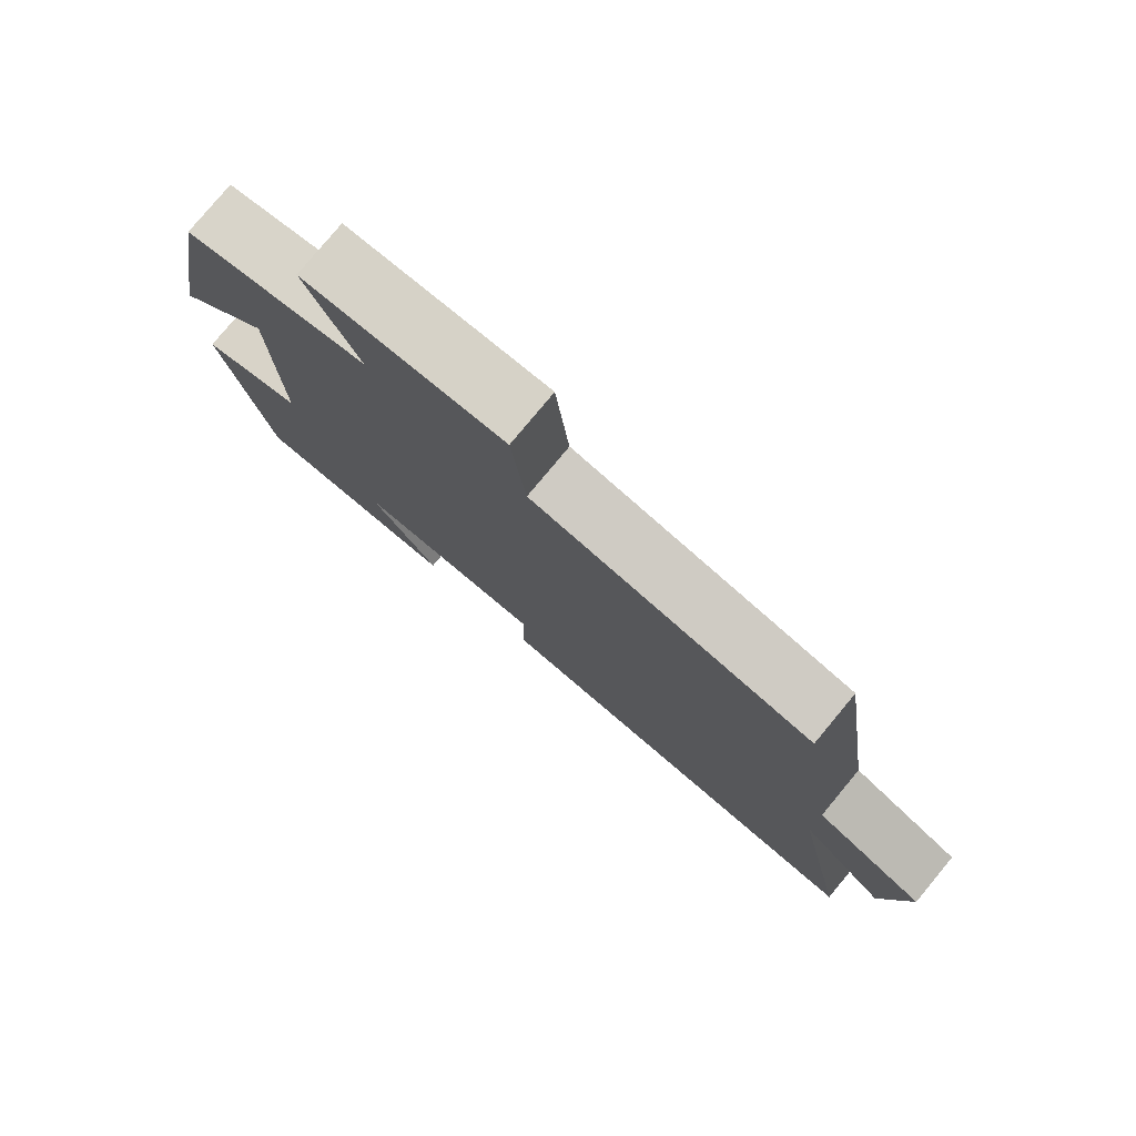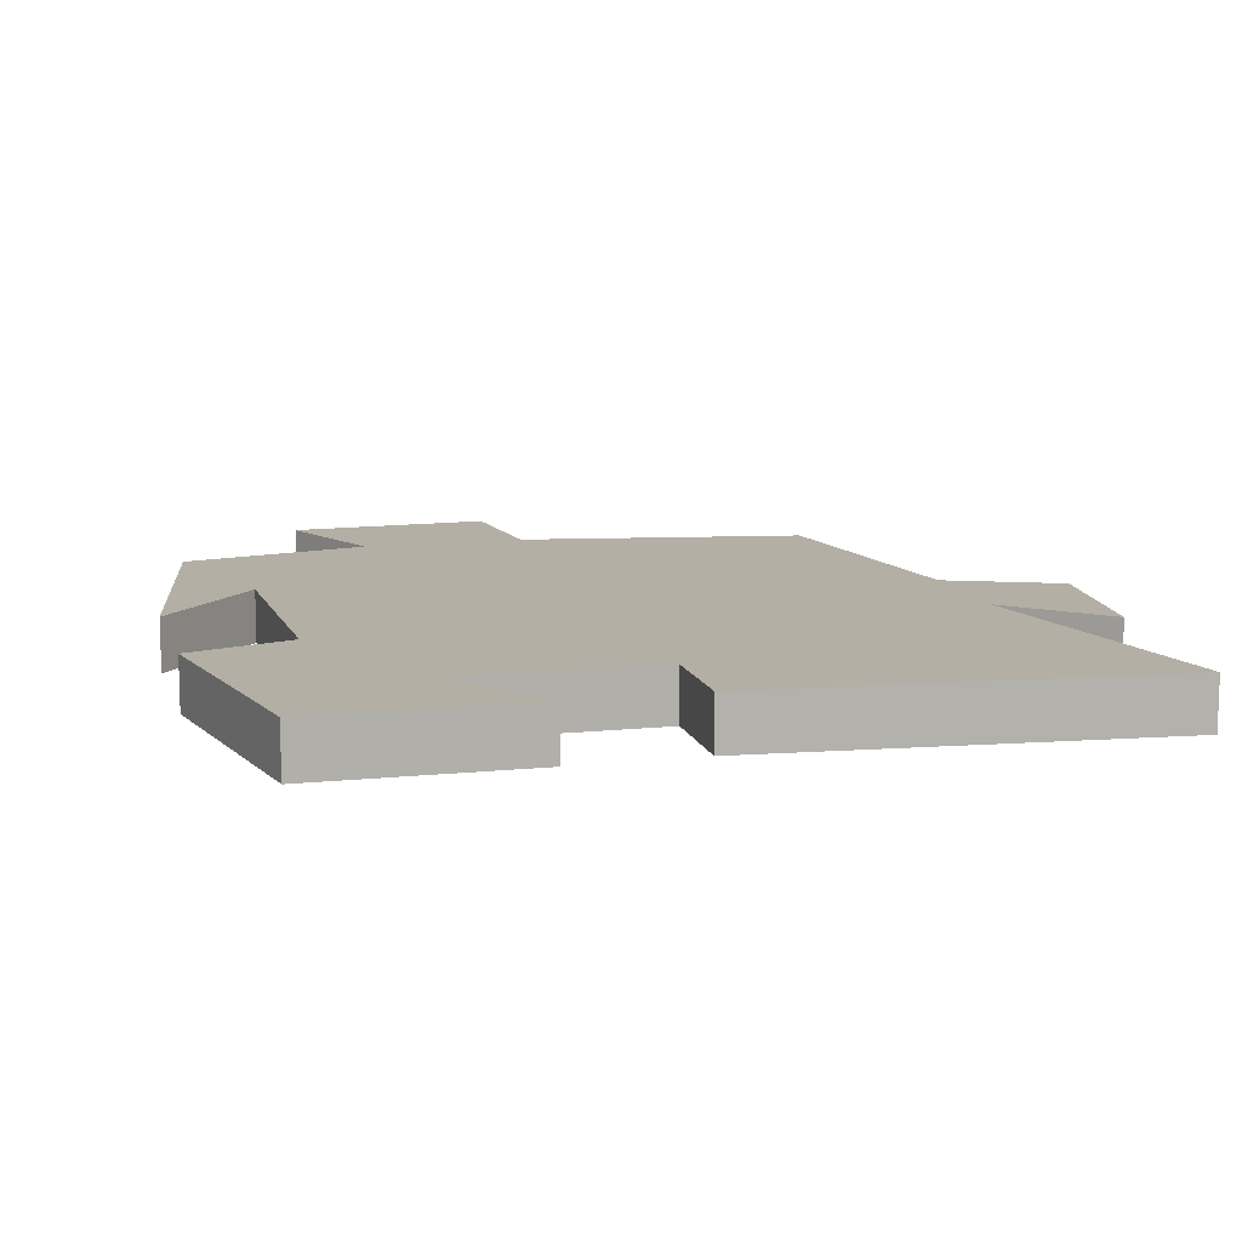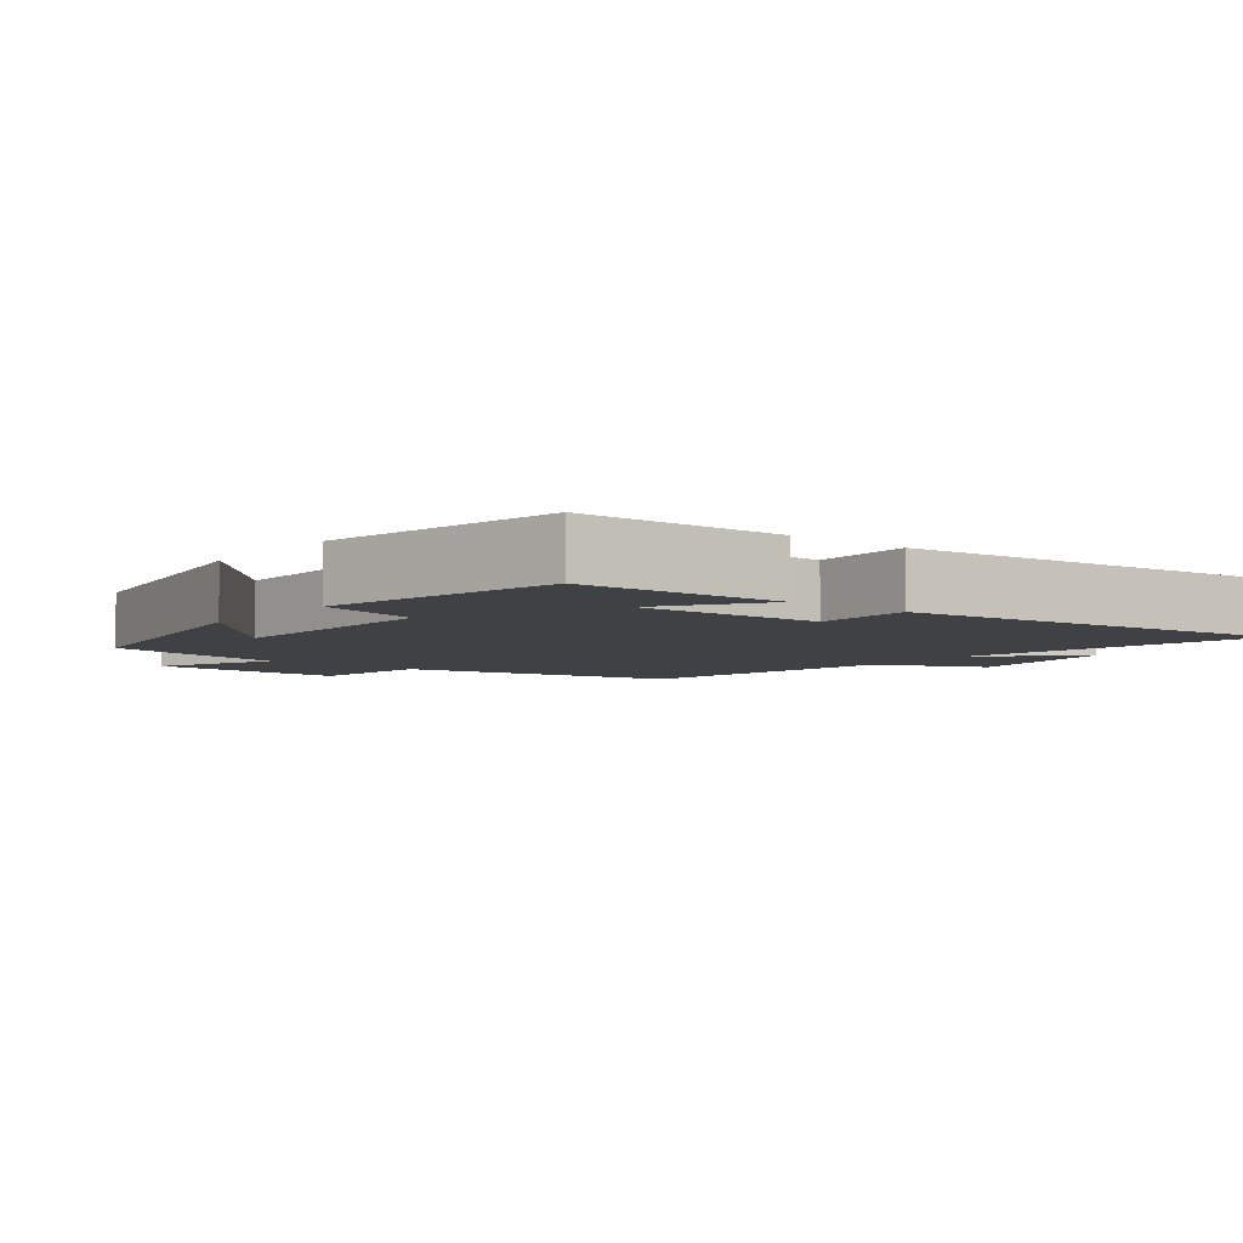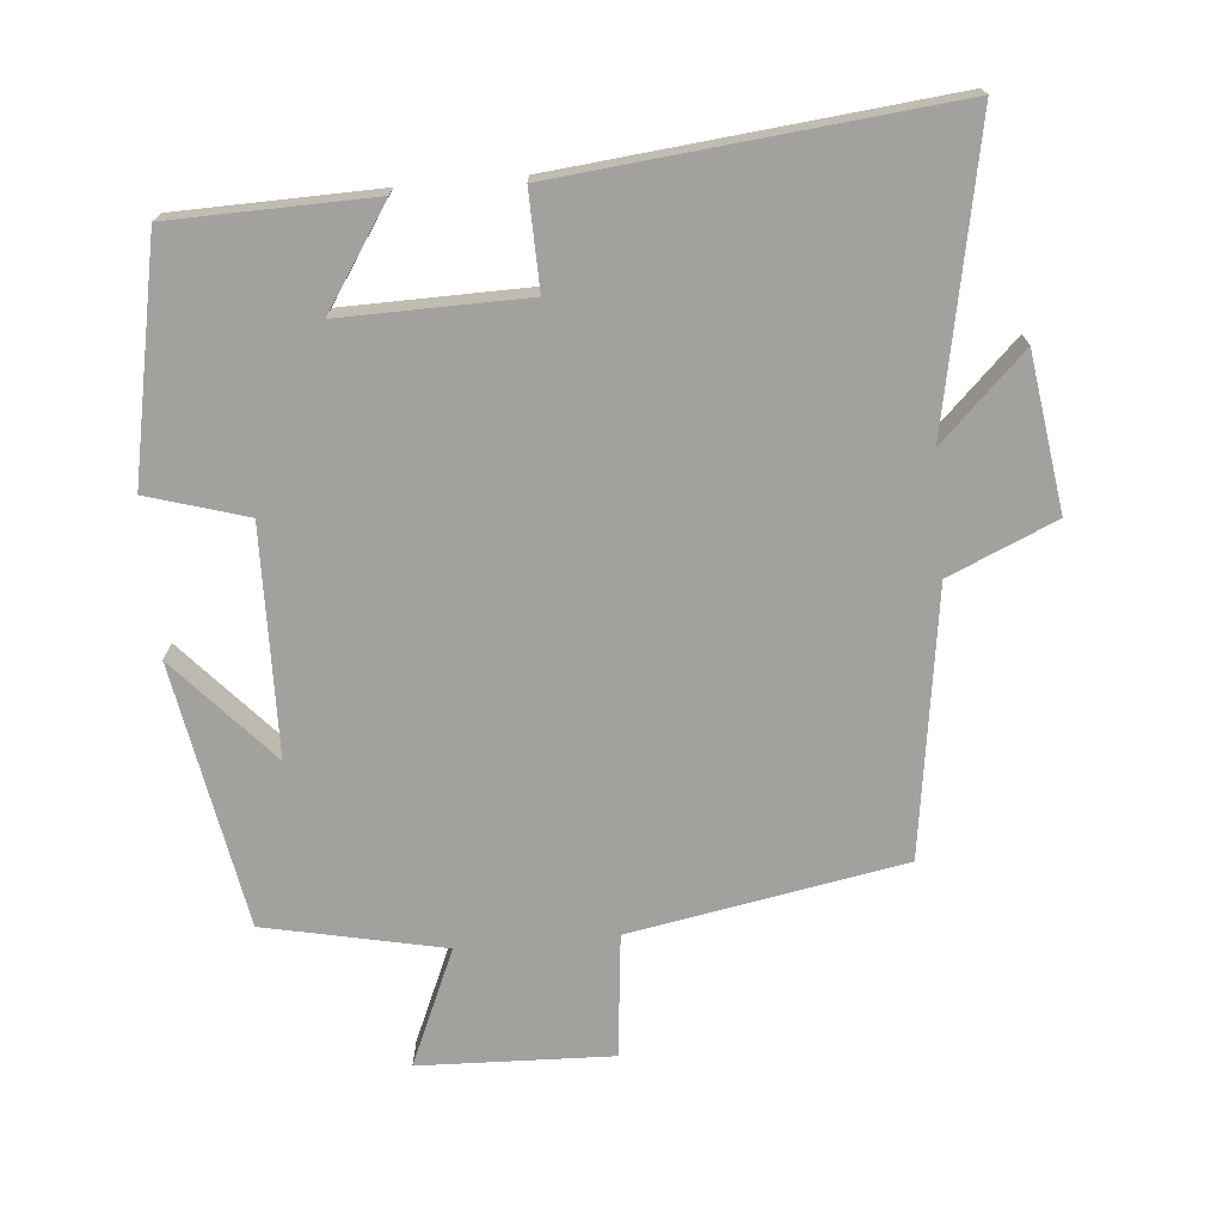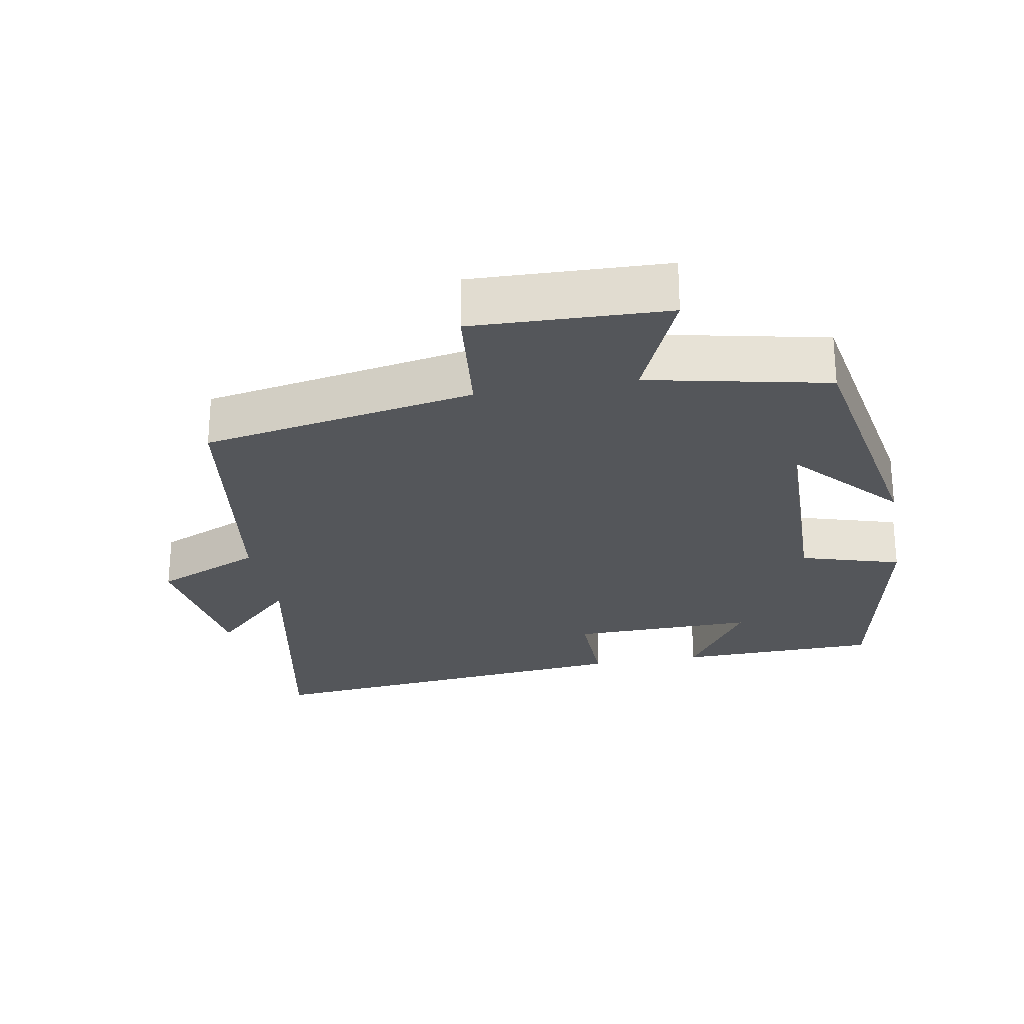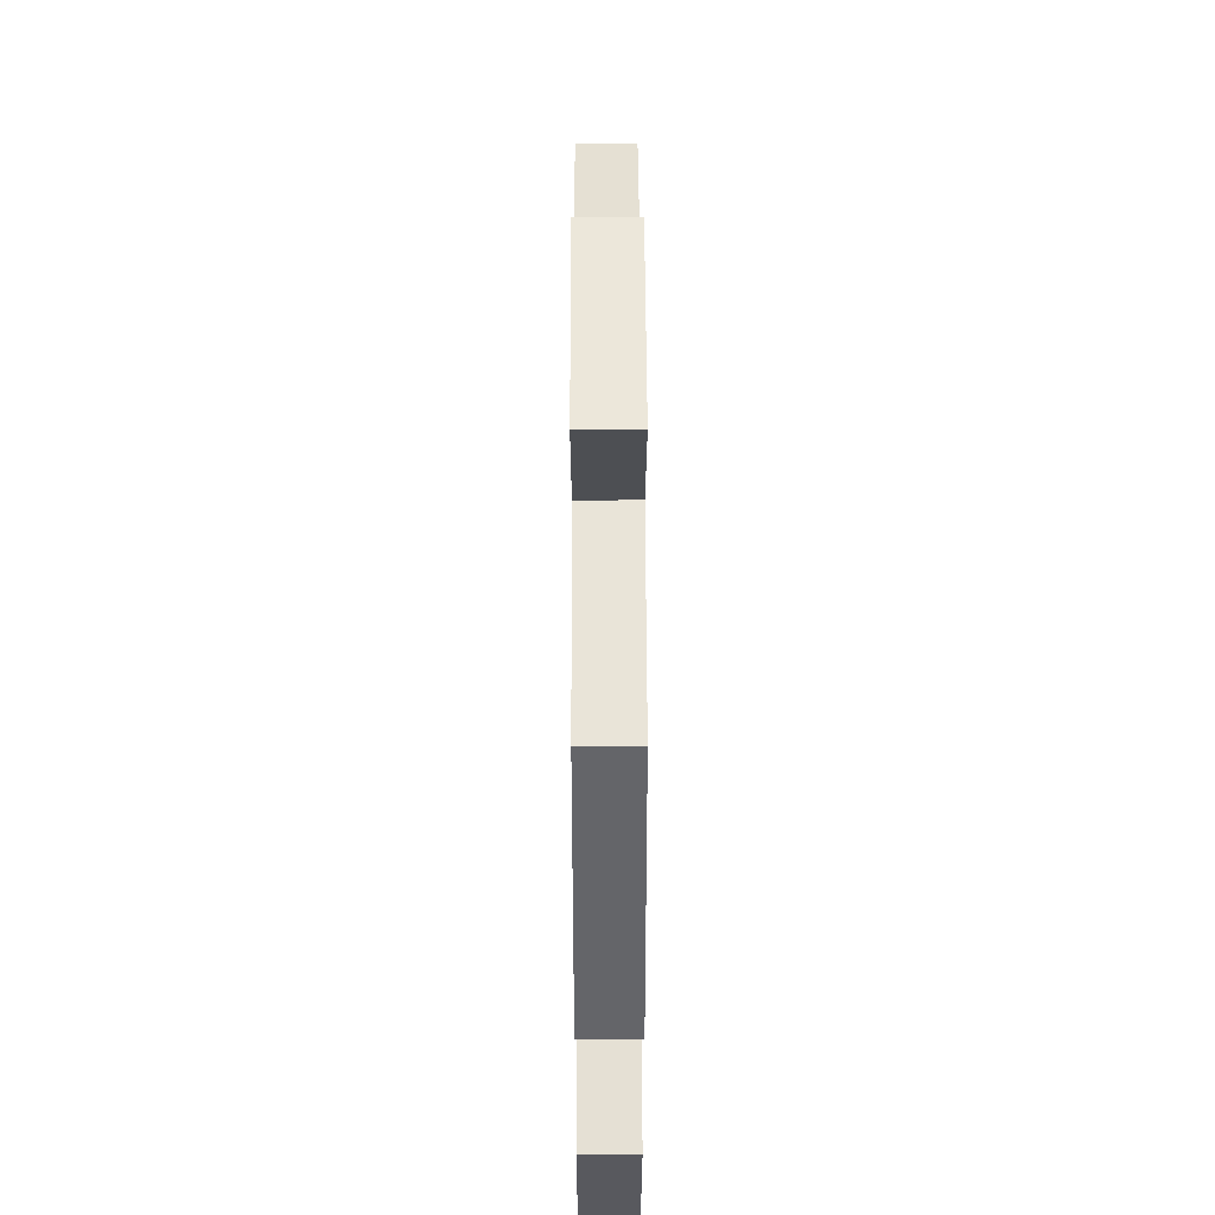
<metadata>
{"format":"obj","ext":"obj","renderer":"f3d","projection":"perspective","resolution":1024,"background":"white","views":[{"elev":78.9,"azim":-140.3,"up":"+Z"},{"elev":11.3,"azim":164.6,"up":"+Y"},{"elev":-5.5,"azim":141.6,"up":"+Y"},{"elev":-72.1,"azim":-174.9,"up":"+Y"},{"elev":-25.7,"azim":10.3,"up":"+Y"},{"elev":48.5,"azim":89.8,"up":"+Z"}]}
</metadata>
<code>
v 0.432 0.07 0.445
v 0.5 0.07 0.064
v 0.365 0.07 0.215
v 0.357 0.07 -0.113
v 0.5 0.07 -0.156
v 0.433 0.07 -0.494
v 0.143 0.07 -0.5
v 0.238 0.07 -0.357
v -0.028 0.07 -0.361
v -0.025 0.07 -0.5
v -0.584 0.07 -0.556
v -0.5 0.07 -0.128
v -0.622 0.07 -0.247
v -0.654 0.07 -0.023
v -0.5 0.07 0.044
v -0.444 0.07 0.429
v -0.05 0.07 0.5
v -0.031 0.07 0.678
v 0.247 0.07 0.668
v 0.174 0.07 0.5
v 0.432 0 0.445
v 0.5 0 0.064
v 0.365 0 0.215
v 0.357 0 -0.113
v 0.5 0 -0.156
v 0.433 0 -0.494
v 0.143 0 -0.5
v 0.238 0 -0.357
v -0.028 0 -0.361
v -0.025 0 -0.5
v -0.584 0 -0.556
v -0.5 0 -0.128
v -0.622 0 -0.247
v -0.654 0 -0.023
v -0.5 0 0.044
v -0.444 0 0.429
v -0.05 0 0.5
v -0.031 0 0.678
v 0.247 0 0.668
v 0.174 0 0.5
f 17 18 19 20
f 17 20 1
f 16 17 1
f 15 16 1
f 12 13 14 15
f 12 15 1
f 9 10 11 12
f 8 9 12
f 5 6 7 8
f 4 5 8 12
f 3 4 12
f 1 2 3
f 1 3 12
f 40 39 38 37
f 21 40 37
f 21 37 36
f 21 36 35
f 35 34 33 32
f 21 35 32
f 32 31 30 29
f 32 29 28
f 28 27 26 25
f 32 28 25 24
f 32 24 23
f 23 22 21
f 32 23 21
f 1 21 22 2
f 2 22 23 3
f 3 23 24 4
f 4 24 25 5
f 5 25 26 6
f 6 26 27 7
f 7 27 28 8
f 8 28 29 9
f 9 29 30 10
f 10 30 31 11
f 11 31 32 12
f 12 32 33 13
f 13 33 34 14
f 14 34 35 15
f 15 35 36 16
f 16 36 37 17
f 17 37 38 18
f 18 38 39 19
f 19 39 40 20
f 20 40 21 1

</code>
